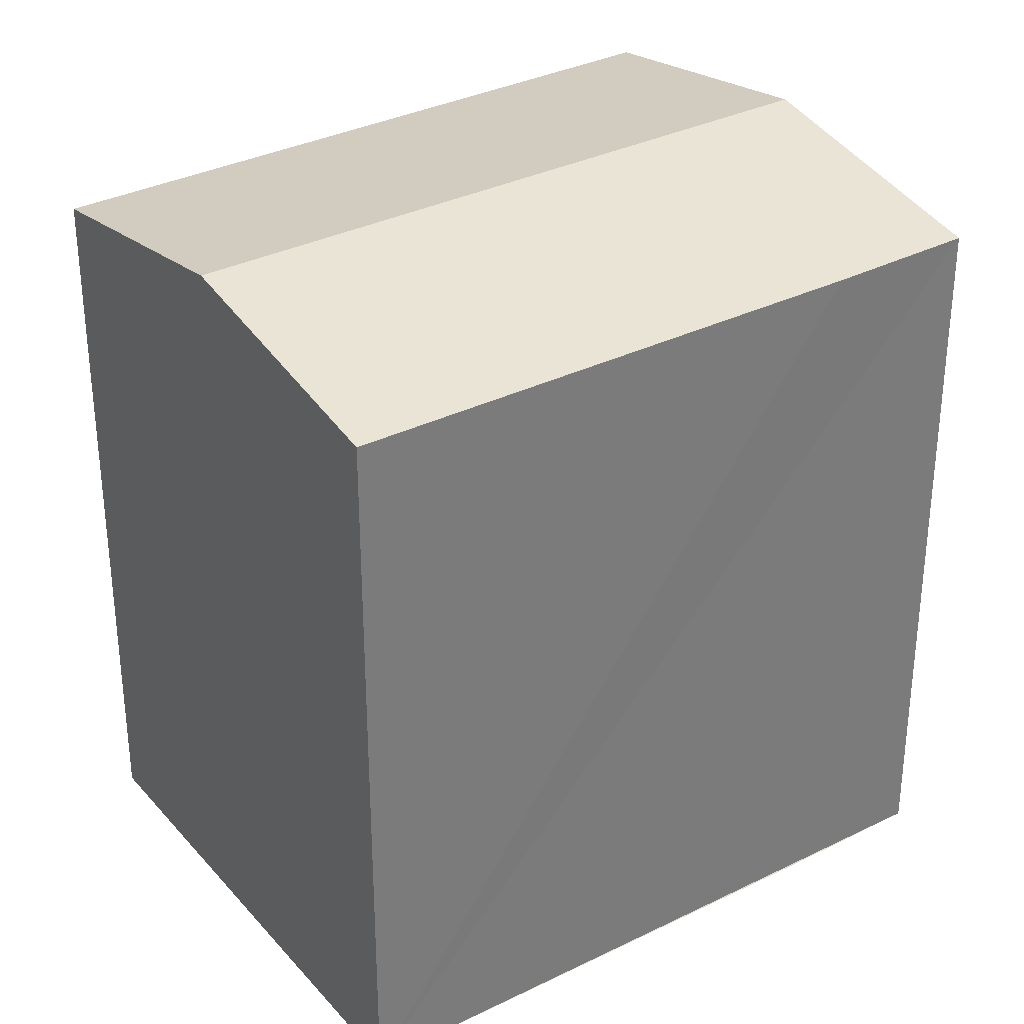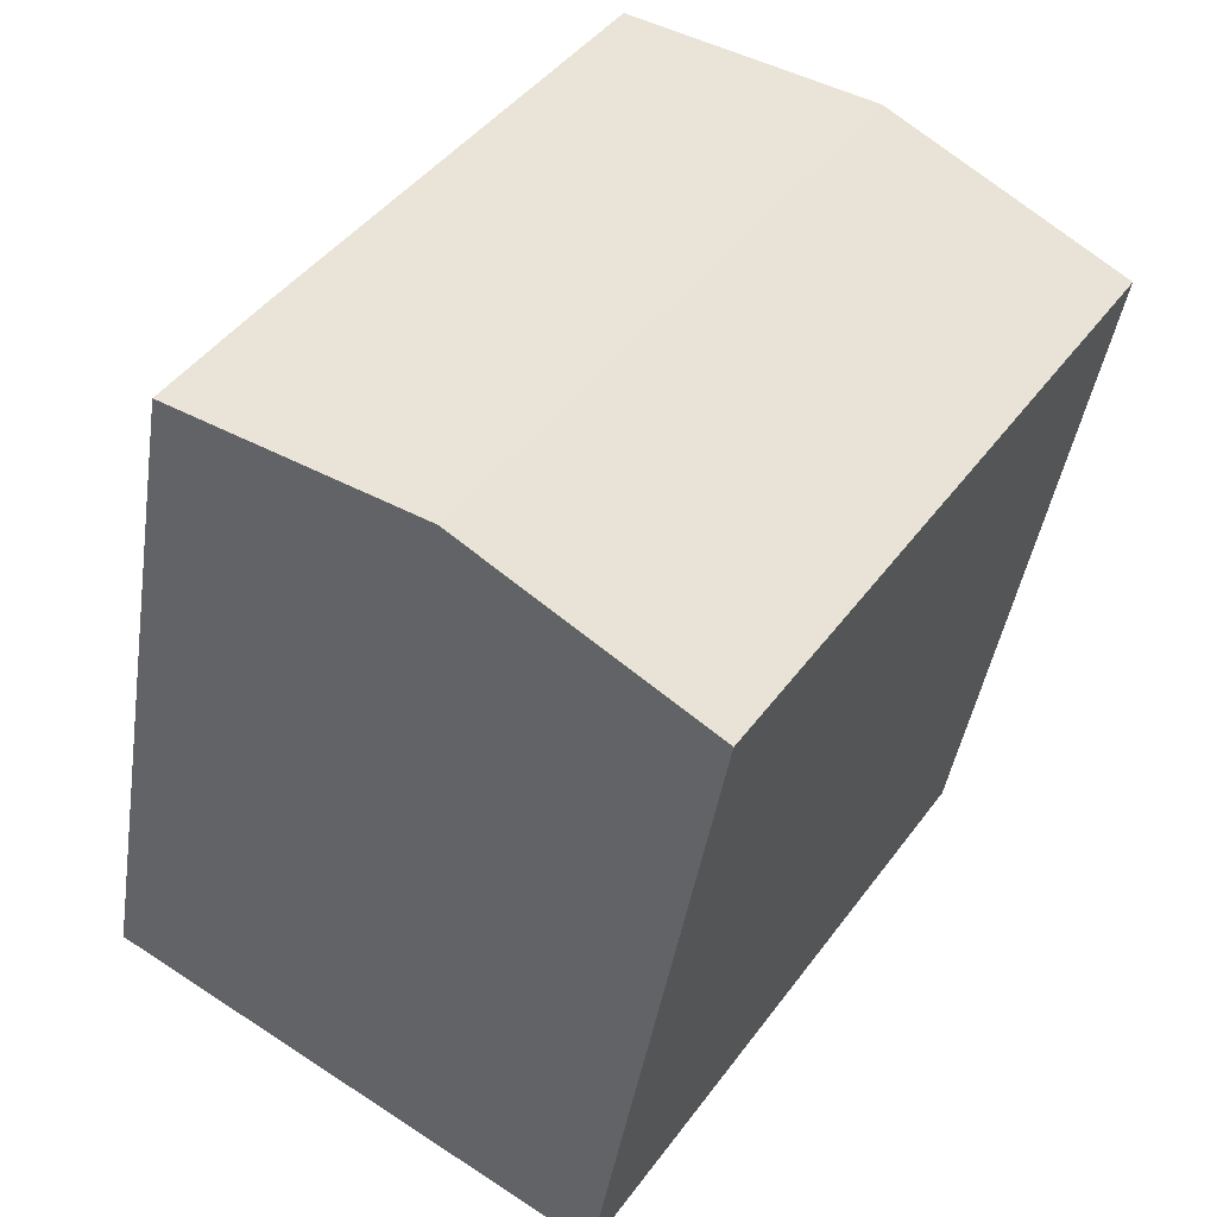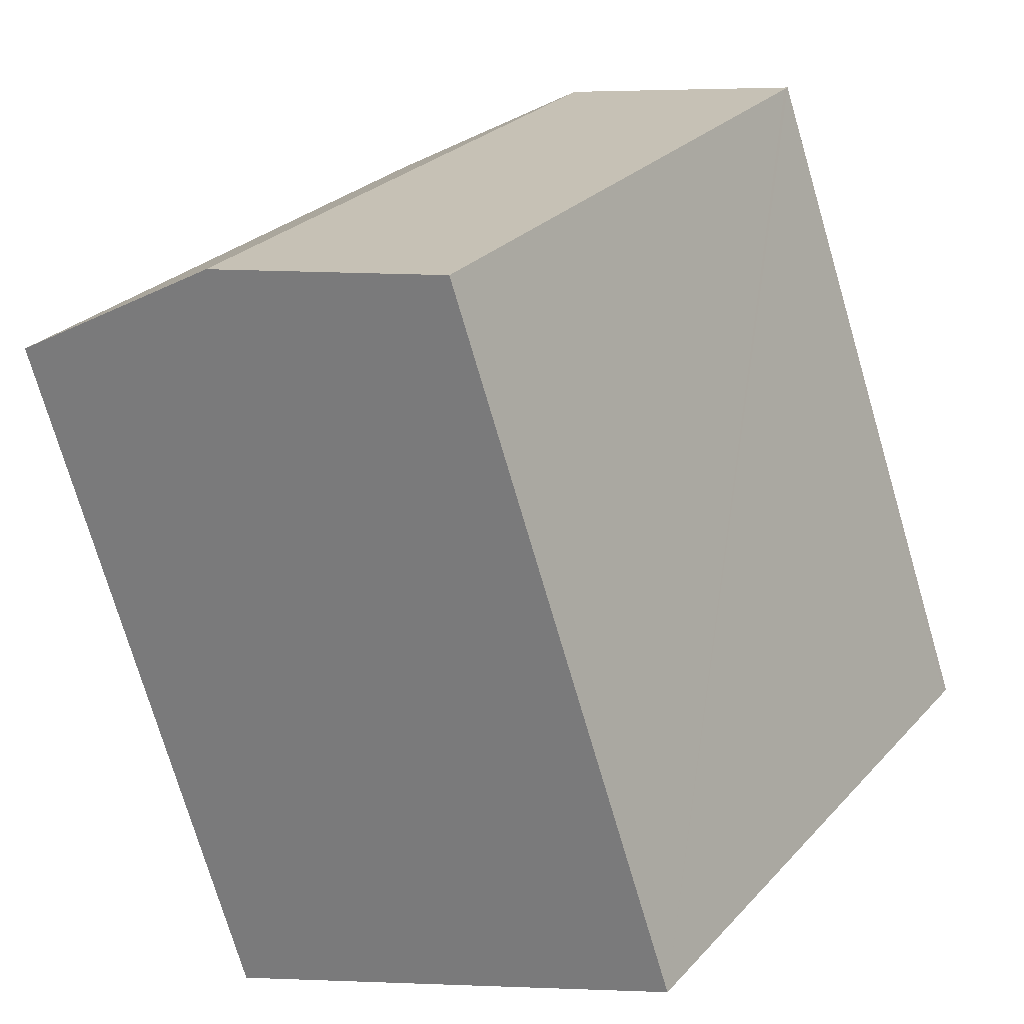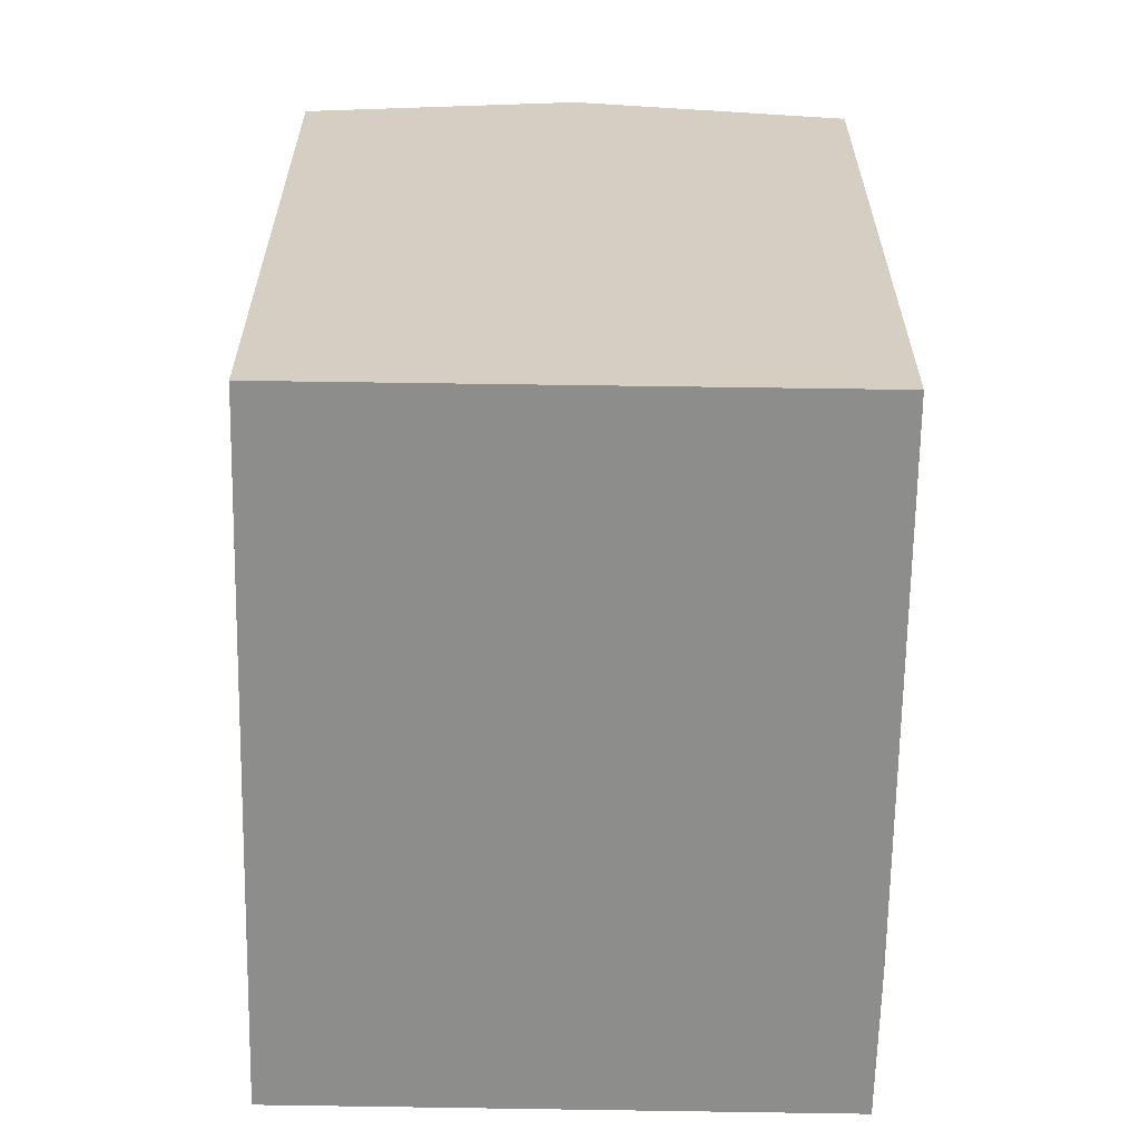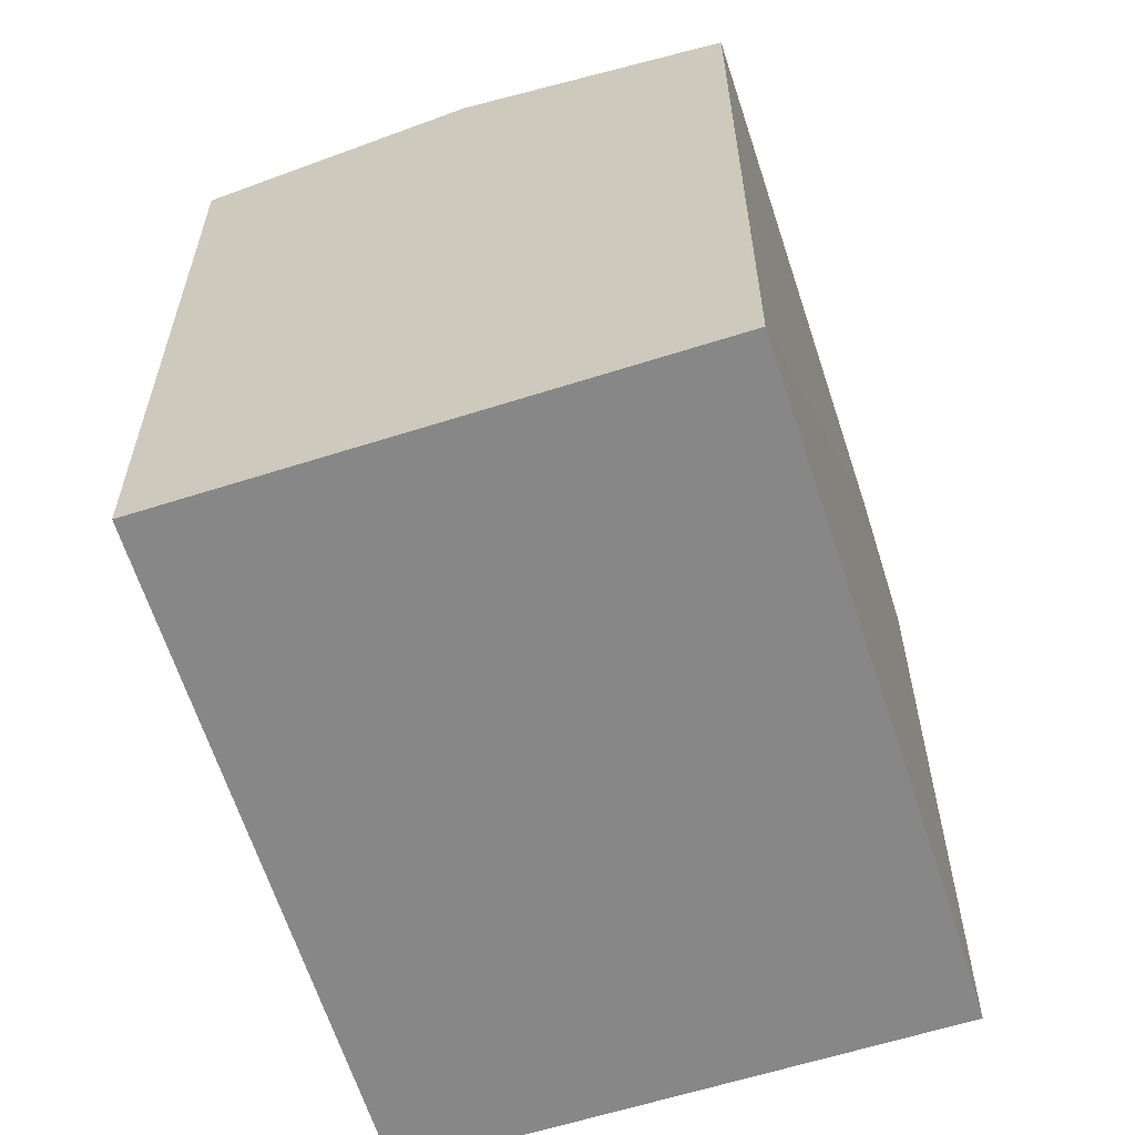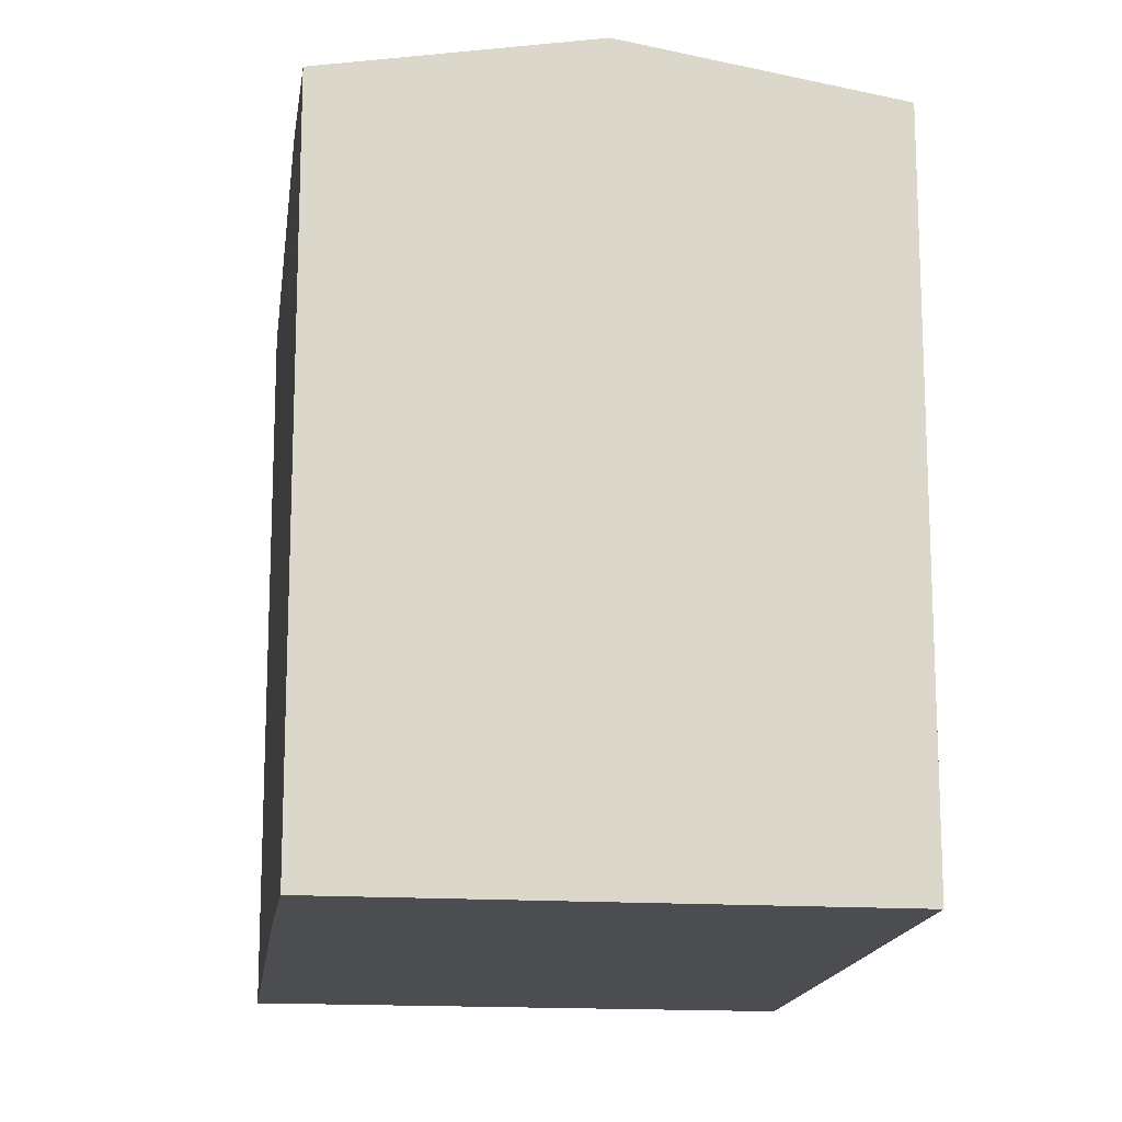
<metadata>
{"format":"obj","ext":"obj","renderer":"f3d","projection":"perspective","resolution":1024,"background":"white","views":[{"elev":33.4,"azim":22.5,"up":"+Y"},{"elev":-42.1,"azim":171.4,"up":"+Z"},{"elev":-74.6,"azim":-163.6,"up":"+Z"},{"elev":-64.5,"azim":-34.2,"up":"+Y"},{"elev":-62.5,"azim":-15.5,"up":"+Y"},{"elev":-16.0,"azim":139.3,"up":"+Y"}]}
</metadata>
<code>
v  4.967 16.96 3.27
v  18.23 15.97 -6.061
v  13.25 16.96 -9.313
v  16.45 15.96 -3.294
v  9.933 15.97 6.54
v  4.78 15.96 -7.367
v  8.189 15.96 -12.62
v  0.09 15.97 -0.139
v  0 15.97 9.779e-16
v  0 0 0
v  9.933 -4.005e-16 6.54
v  4.967 -2.002e-16 3.27
v  18.23 3.711e-16 -6.061
v  16.45 2.017e-16 -3.294
v  8.189 7.728e-16 -12.62
v  13.25 5.703e-16 -9.313
v  0.09 8.511e-18 -0.139
v  4.78 4.511e-16 -7.367
g defaultobject
f 1 2 3
f 2 1 4
f 4 1 5
f 6 3 7
f 3 6 1
f 1 6 8
f 1 8 9
f 10 1 9
f 1 10 5
f 5 10 11
f 11 10 12
f 11 4 5
f 4 11 2
f 2 11 13
f 13 11 14
f 13 3 2
f 3 13 7
f 7 13 15
f 15 13 16
f 15 6 7
f 6 15 8
f 8 15 9
f 9 15 17
f 9 17 10
f 17 15 18
f 14 16 13
f 16 14 11
f 16 11 15
f 15 11 18
f 18 11 12
f 18 12 17
f 17 12 10

</code>
